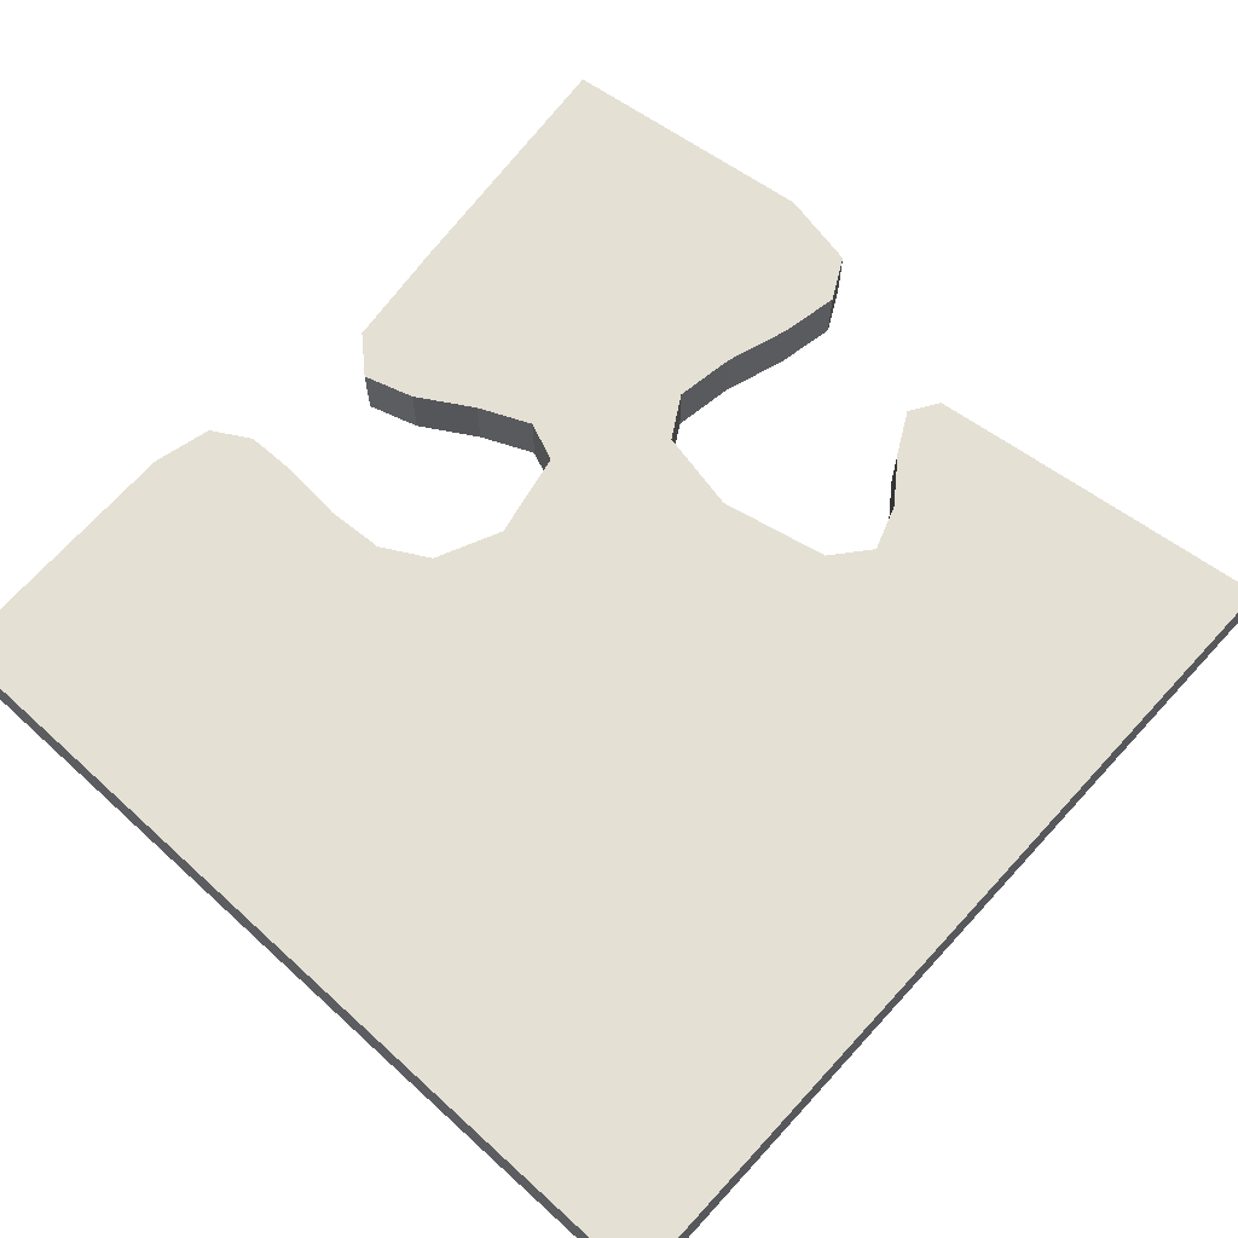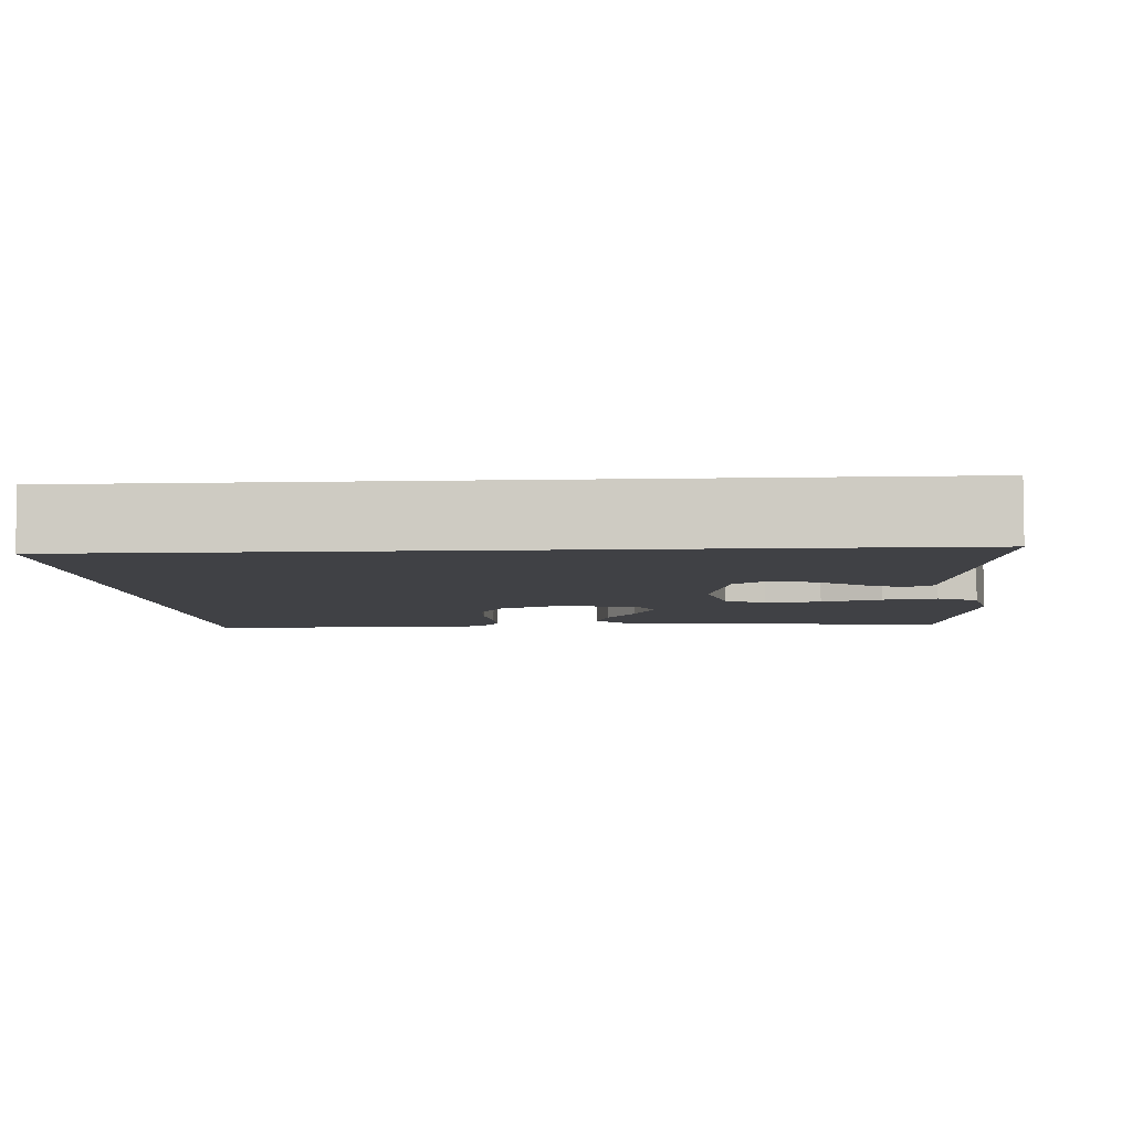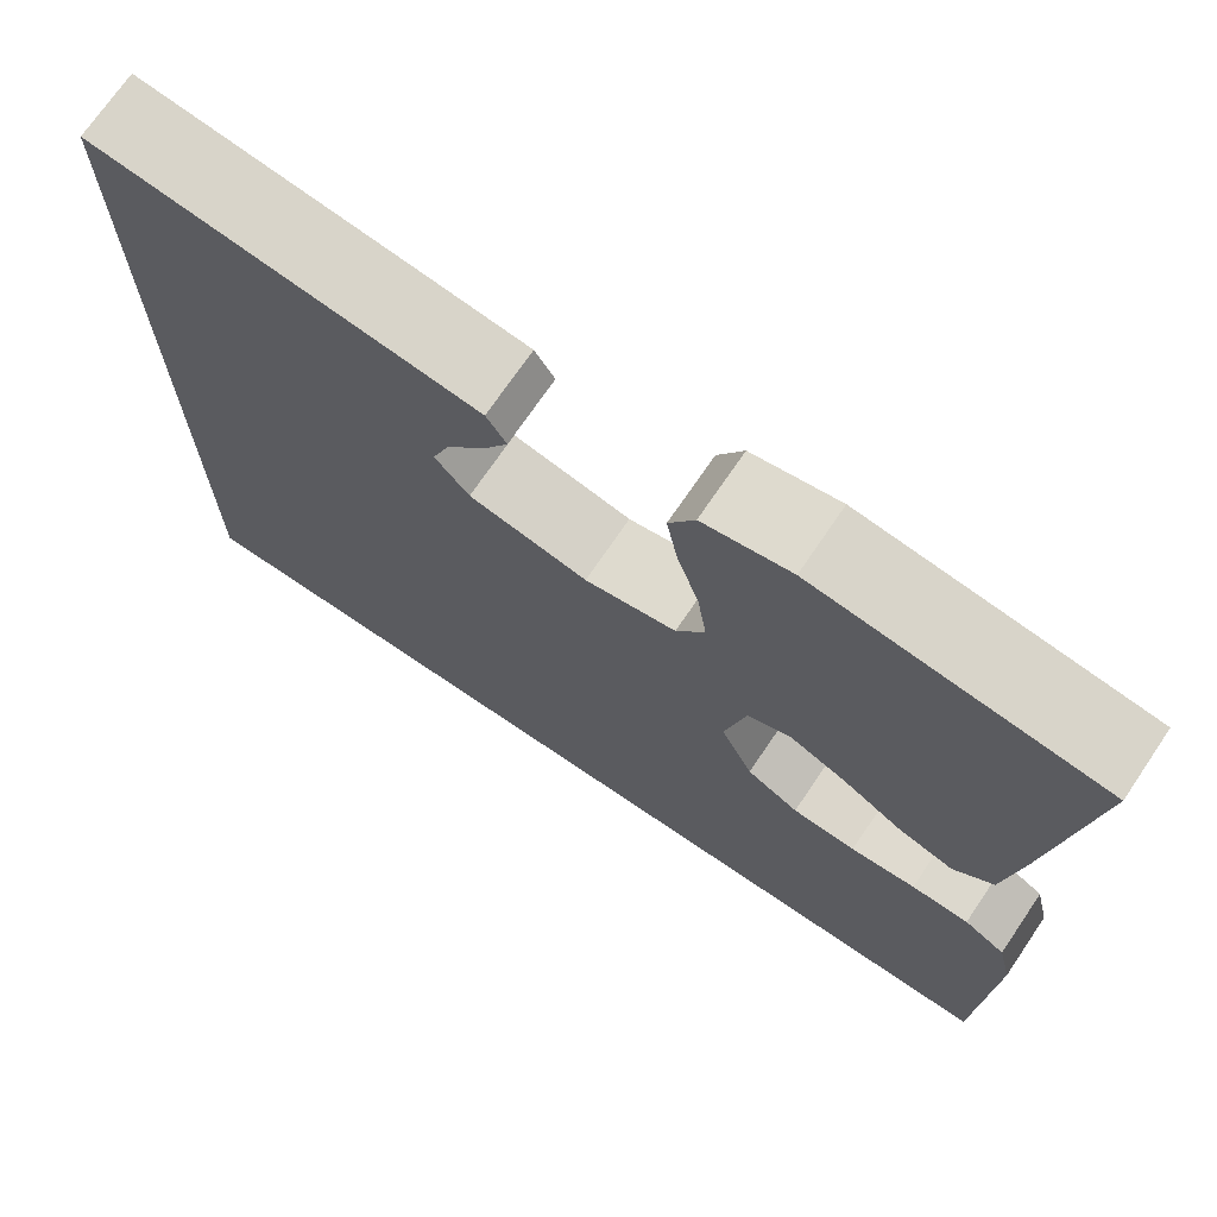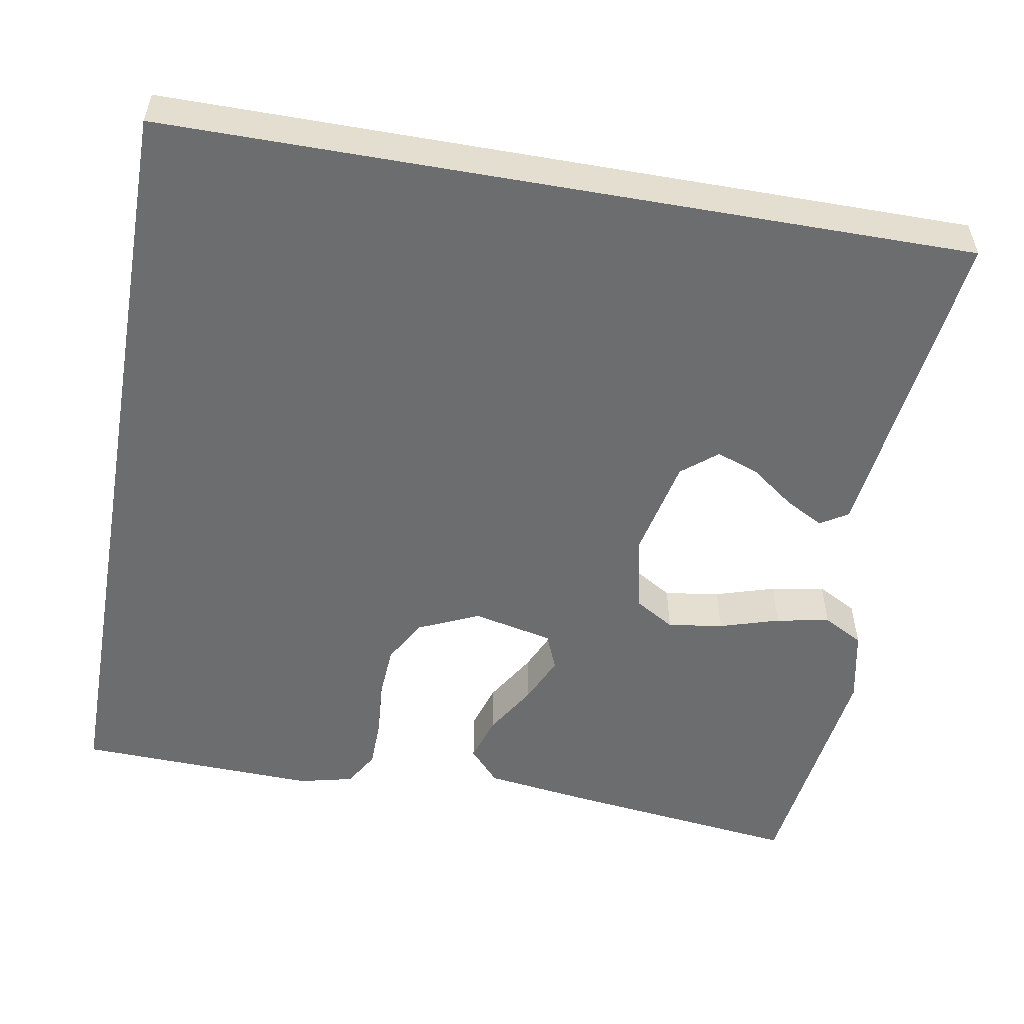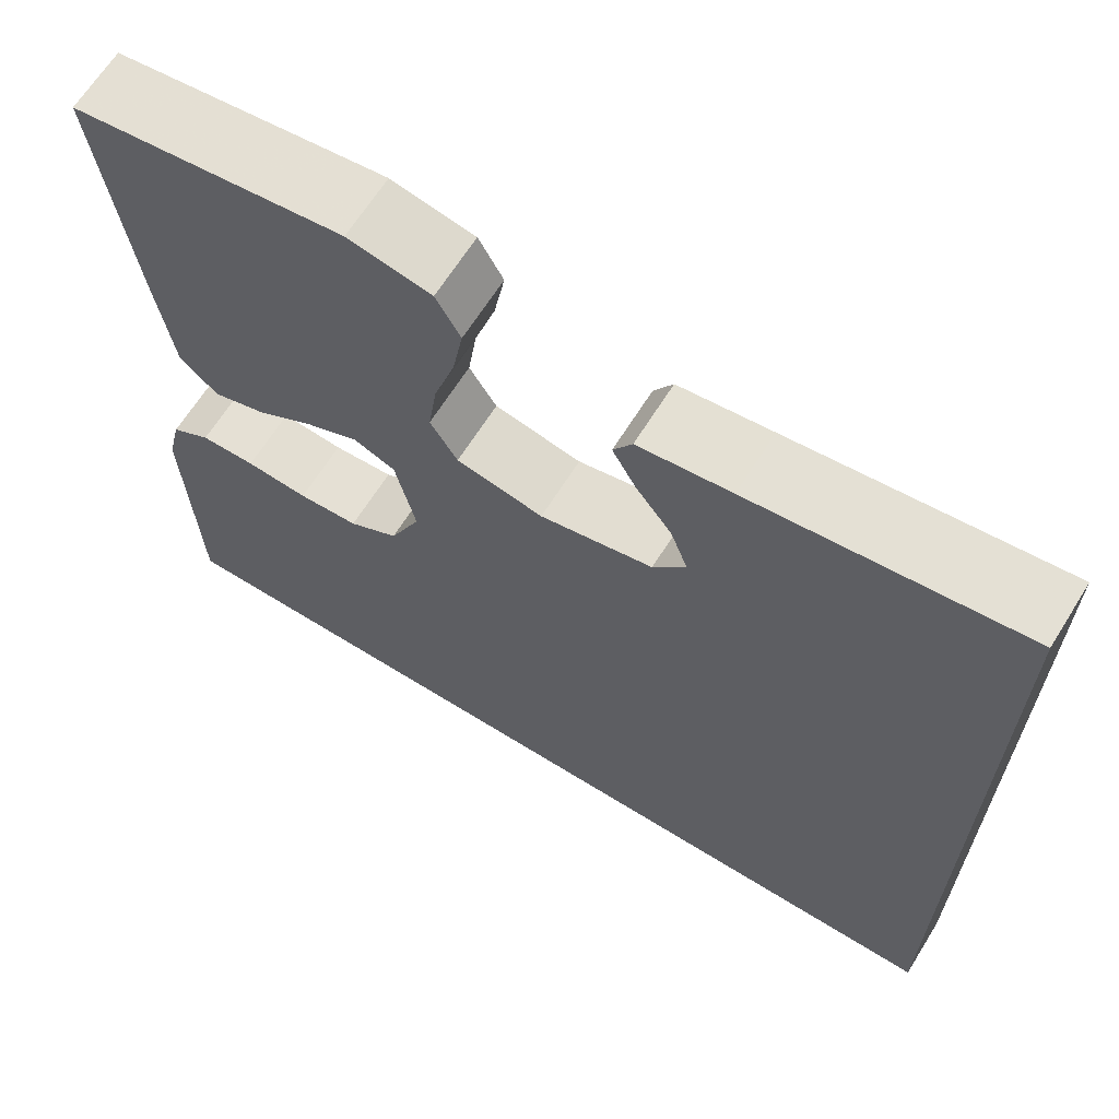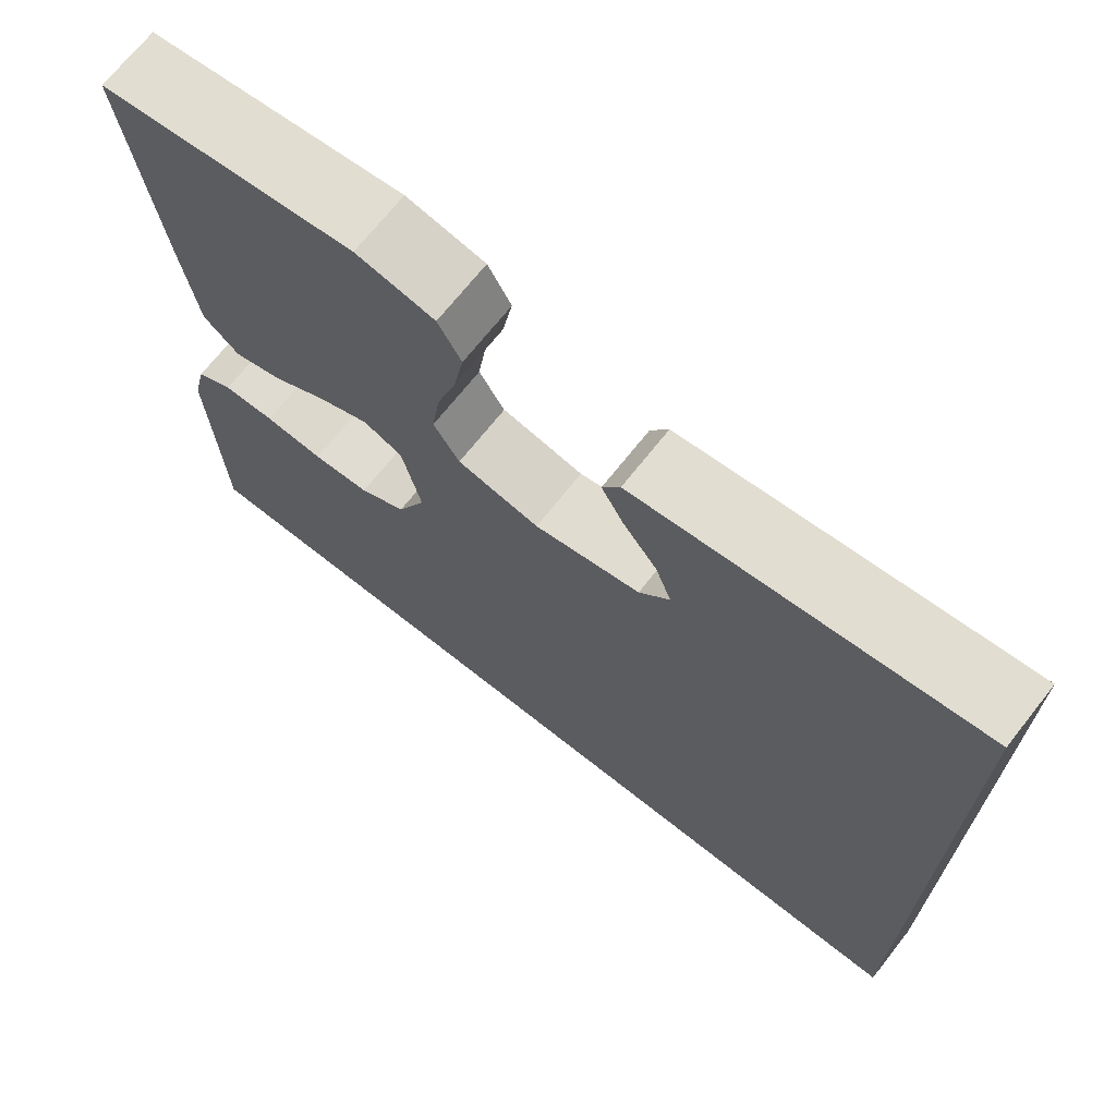
<metadata>
{"format":"obj","ext":"obj","renderer":"f3d","projection":"perspective","resolution":1024,"background":"white","views":[{"elev":66.1,"azim":-137.5,"up":"+Y"},{"elev":-5.8,"azim":-86.2,"up":"+Y"},{"elev":72.1,"azim":34.2,"up":"+Z"},{"elev":-53.9,"azim":-100.0,"up":"+Y"},{"elev":65.9,"azim":-148.0,"up":"+Z"},{"elev":70.3,"azim":-141.6,"up":"+Z"}]}
</metadata>
<code>
v 0.5 0.07 0.5
v 0.465 0.07 0.2
v 0.448 0.07 0.073
v 0.406 0.07 0.035
v 0.348 0.07 0.053
v 0.284 0.07 0.092
v 0.224 0.07 0.119
v 0.178 0.07 0.1
v 0.156 0.07 0
v 0.19 0.07 -0.076
v 0.245 0.07 -0.107
v 0.312 0.07 -0.111
v 0.381 0.07 -0.105
v 0.442 0.07 -0.106
v 0.486 0.07 -0.132
v 0.502 0.07 -0.2
v 0.492 0.07 -0.5
v -0.5 0.07 -0.5
v -0.5 0.07 0.5
v -0.2 0.07 0.463
v -0.097 0.07 0.45
v -0.076 0.07 0.416
v -0.102 0.07 0.368
v -0.142 0.07 0.314
v -0.161 0.07 0.261
v -0.125 0.07 0.217
v 0 0.07 0.19
v 0.096 0.07 0.21
v 0.126 0.07 0.26
v 0.116 0.07 0.329
v 0.093 0.07 0.403
v 0.081 0.07 0.47
v 0.108 0.07 0.52
v 0.2 0.07 0.539
v 0.5 0 0.5
v 0.465 0 0.2
v 0.448 0 0.073
v 0.406 0 0.035
v 0.348 0 0.053
v 0.284 0 0.092
v 0.224 0 0.119
v 0.178 0 0.1
v 0.156 0 0
v 0.19 0 -0.076
v 0.245 0 -0.107
v 0.312 0 -0.111
v 0.381 0 -0.105
v 0.442 0 -0.106
v 0.486 0 -0.132
v 0.502 0 -0.2
v 0.492 0 -0.5
v -0.5 0 -0.5
v -0.5 0 0.5
v -0.2 0 0.463
v -0.097 0 0.45
v -0.076 0 0.416
v -0.102 0 0.368
v -0.142 0 0.314
v -0.161 0 0.261
v -0.125 0 0.217
v 0 0 0.19
v 0.096 0 0.21
v 0.126 0 0.26
v 0.116 0 0.329
v 0.093 0 0.403
v 0.081 0 0.47
v 0.108 0 0.52
v 0.2 0 0.539
f 4 5 6
f 3 4 6
f 2 3 6
f 1 2 6
f 34 1 6
f 33 34 6
f 32 33 6
f 31 32 6
f 30 31 6
f 29 30 6 7
f 28 29 7 8
f 27 28 8 9
f 26 27 9 10
f 22 23 24
f 21 22 24
f 20 21 24
f 19 20 24
f 19 24 25
f 18 19 25 26
f 16 17 18
f 15 16 18
f 14 15 18
f 13 14 18
f 12 13 18
f 11 12 18
f 10 11 18
f 10 18 26
f 40 39 38
f 40 38 37
f 40 37 36
f 40 36 35
f 40 35 68
f 40 68 67
f 40 67 66
f 40 66 65
f 40 65 64
f 41 40 64 63
f 42 41 63 62
f 43 42 62 61
f 44 43 61 60
f 58 57 56
f 58 56 55
f 58 55 54
f 58 54 53
f 59 58 53
f 60 59 53 52
f 52 51 50
f 52 50 49
f 52 49 48
f 52 48 47
f 52 47 46
f 52 46 45
f 52 45 44
f 60 52 44
f 1 35 36 2
f 2 36 37 3
f 3 37 38 4
f 4 38 39 5
f 5 39 40 6
f 6 40 41 7
f 7 41 42 8
f 8 42 43 9
f 9 43 44 10
f 10 44 45 11
f 11 45 46 12
f 12 46 47 13
f 13 47 48 14
f 14 48 49 15
f 15 49 50 16
f 16 50 51 17
f 17 51 52 18
f 18 52 53 19
f 19 53 54 20
f 20 54 55 21
f 21 55 56 22
f 22 56 57 23
f 23 57 58 24
f 24 58 59 25
f 25 59 60 26
f 26 60 61 27
f 27 61 62 28
f 28 62 63 29
f 29 63 64 30
f 30 64 65 31
f 31 65 66 32
f 32 66 67 33
f 33 67 68 34
f 34 68 35 1

</code>
